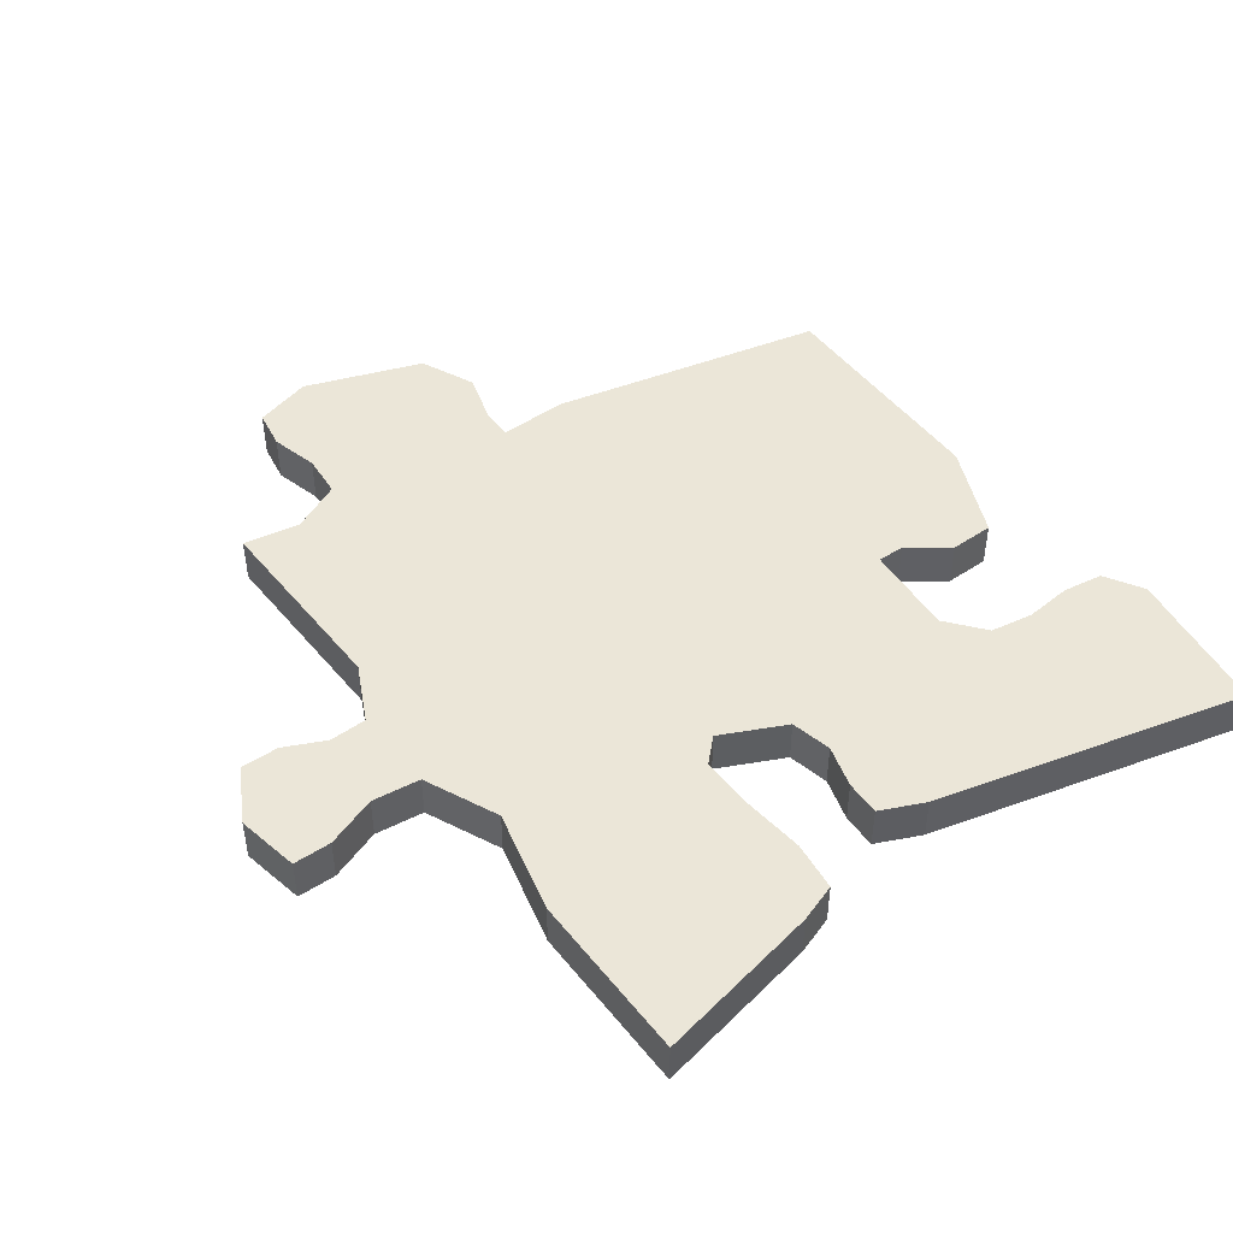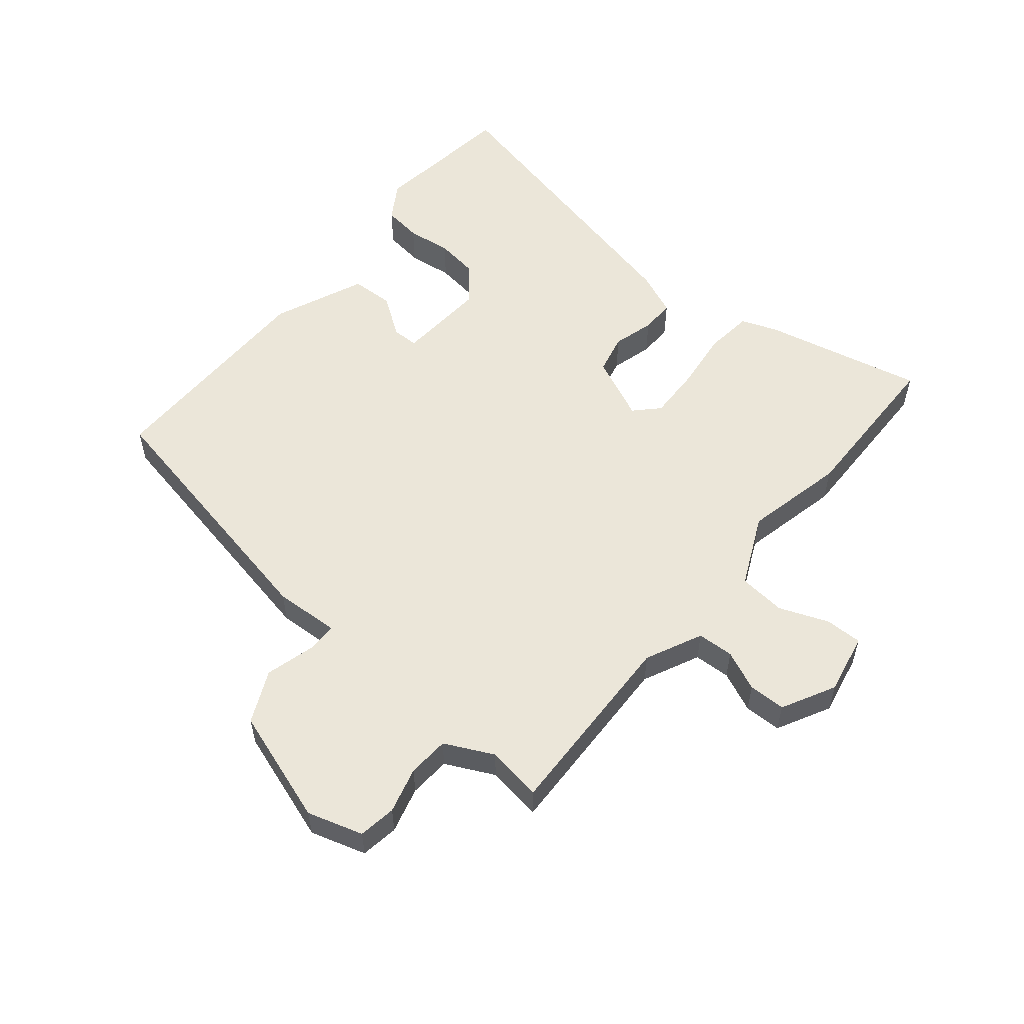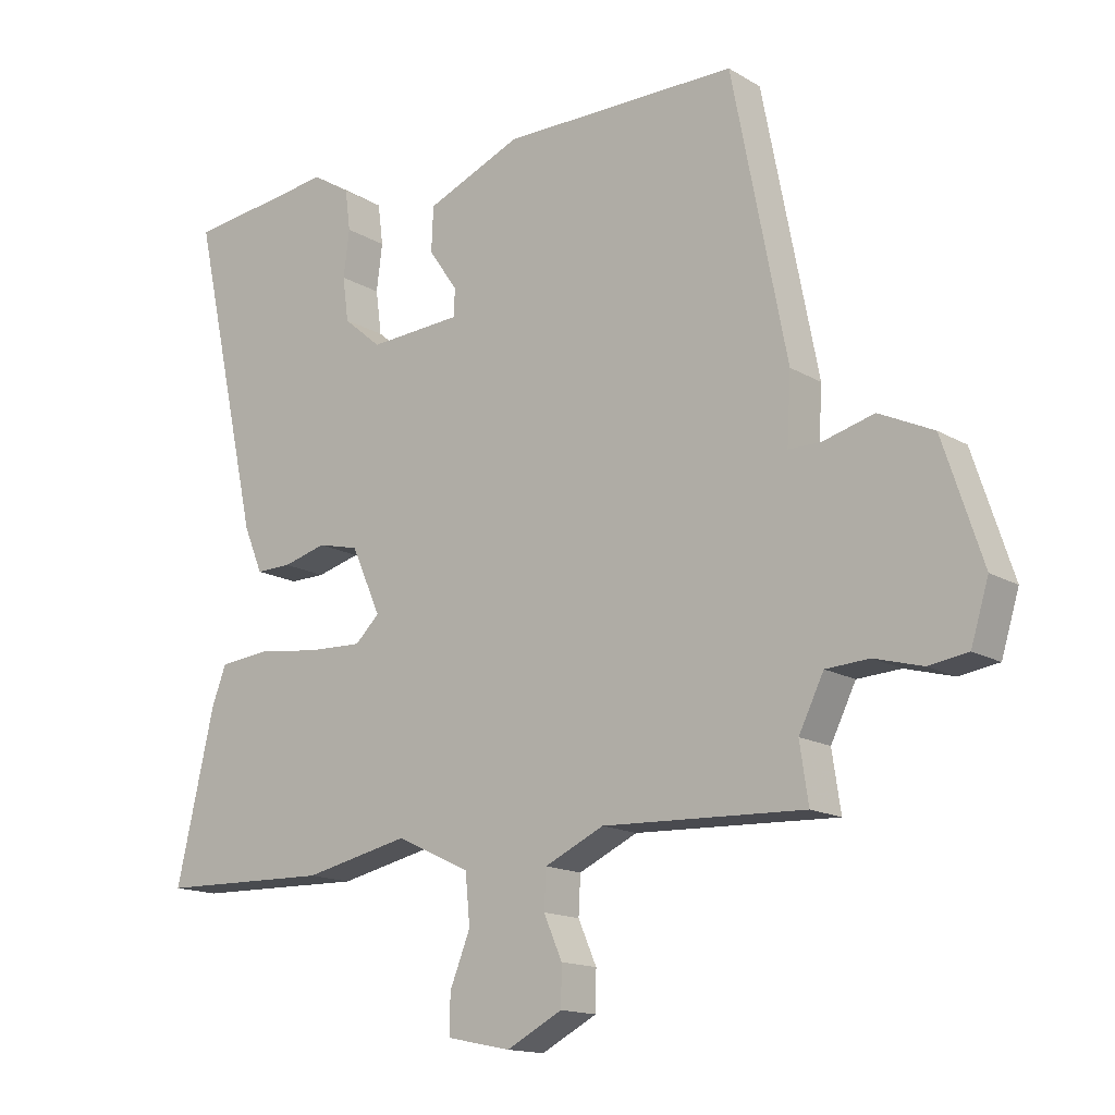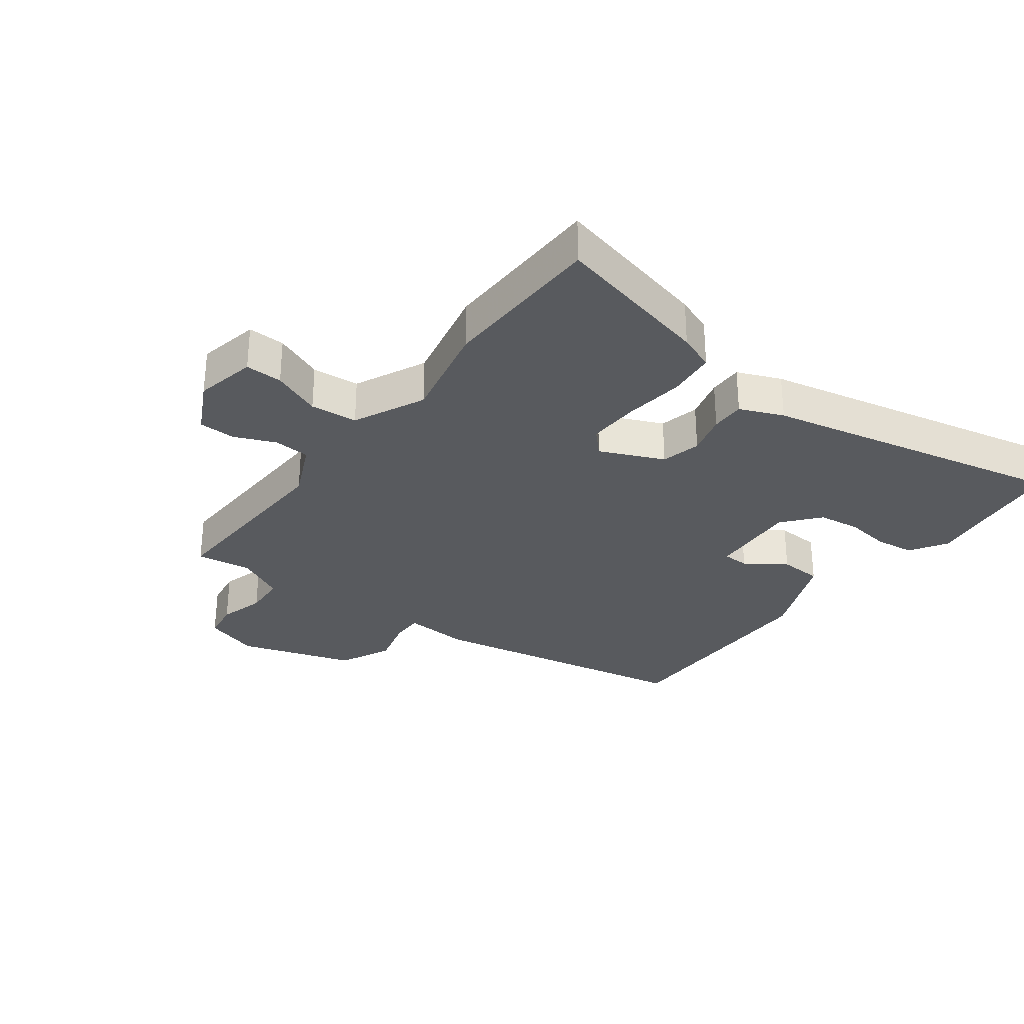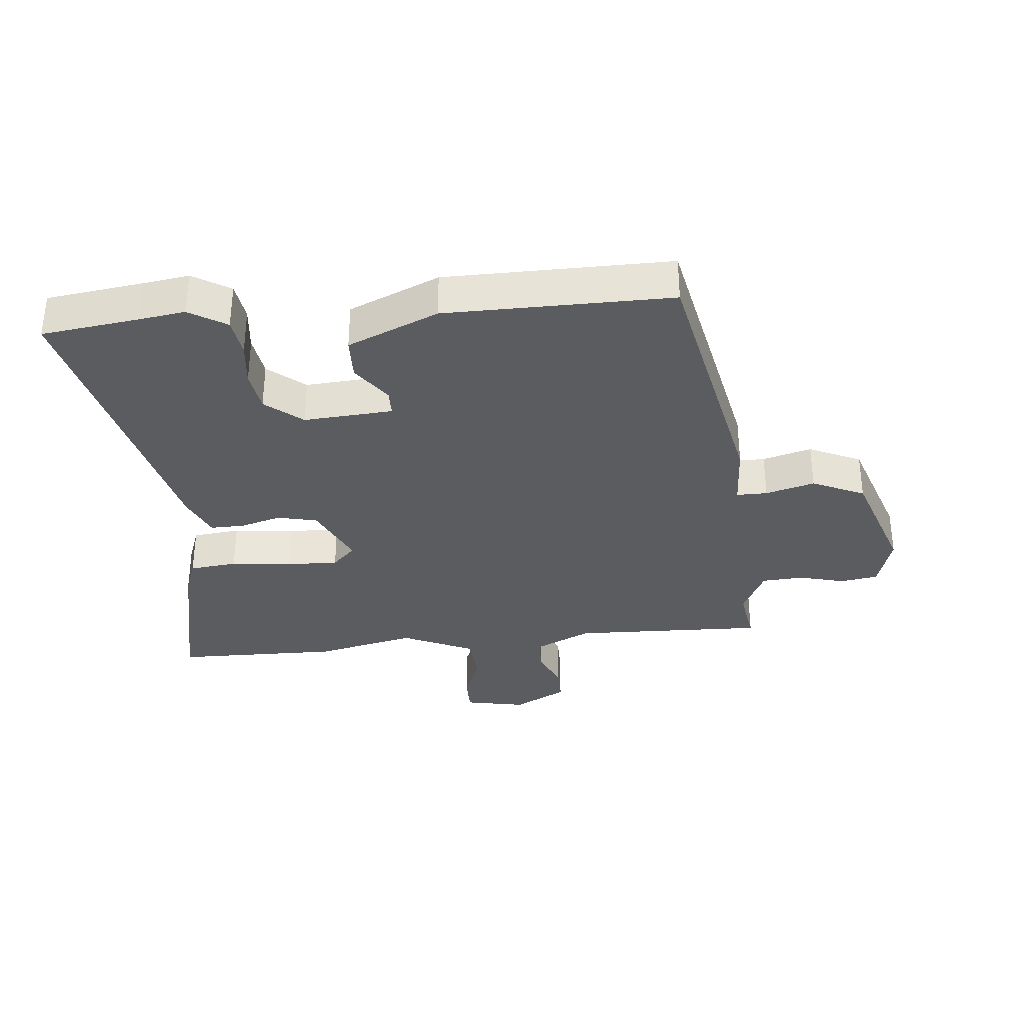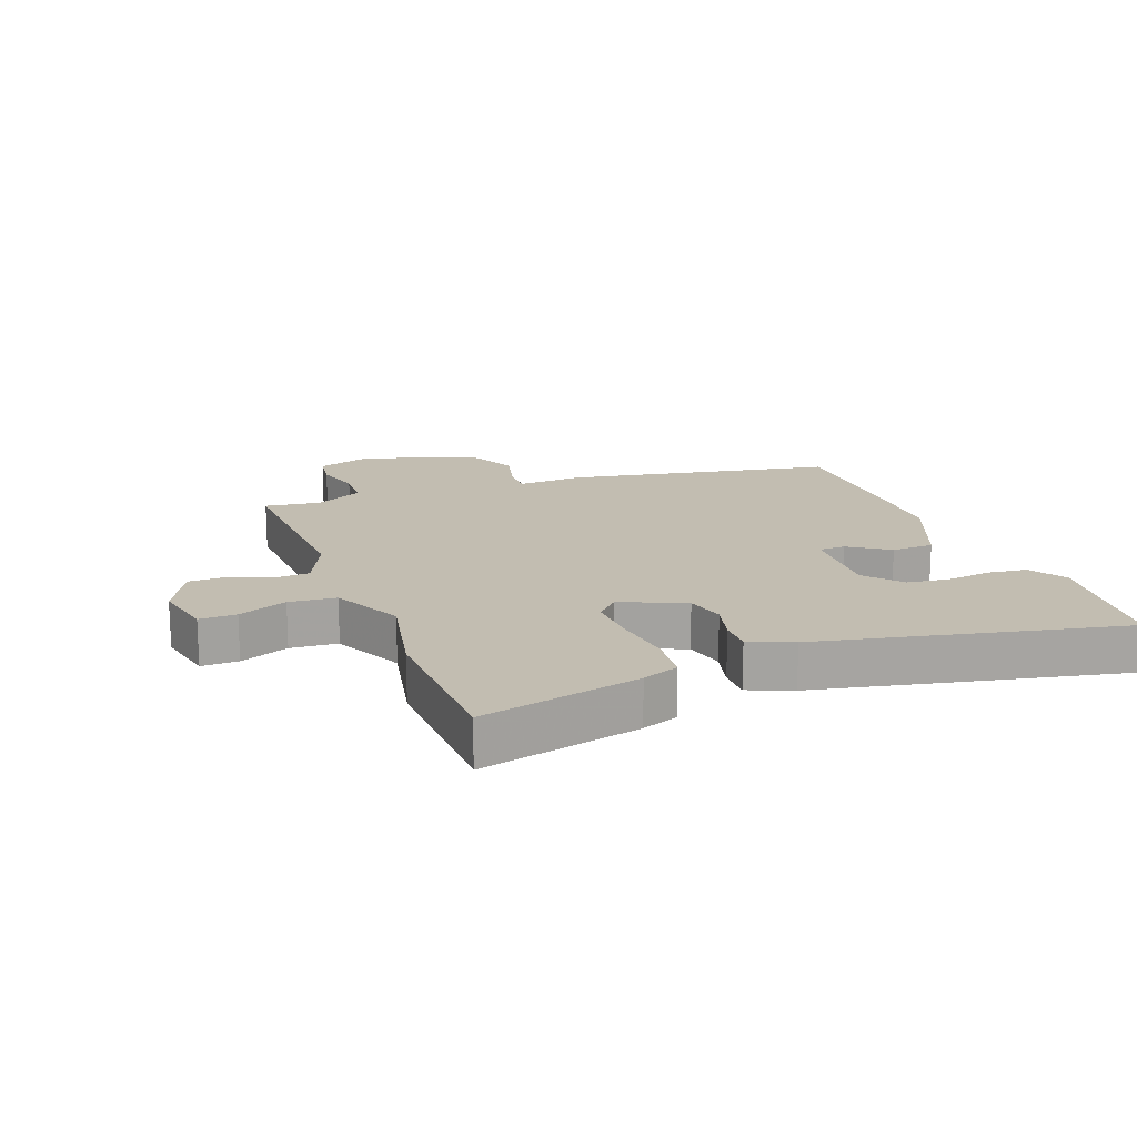
<metadata>
{"format":"obj","ext":"obj","renderer":"f3d","projection":"perspective","resolution":1024,"background":"white","views":[{"elev":46.5,"azim":-125.0,"up":"+Y"},{"elev":55.5,"azim":129.8,"up":"+Y"},{"elev":-15.0,"azim":38.6,"up":"+Z"},{"elev":-30.7,"azim":-127.1,"up":"+Y"},{"elev":-33.6,"azim":6.0,"up":"+Y"},{"elev":16.9,"azim":-111.1,"up":"+Y"}]}
</metadata>
<code>
v -0.33 0.07 -0.504
v -0.591 0.07 -0.498
v -0.533 0.07 -0.244
v -0.511 0.07 -0.186
v -0.435 0.07 -0.178
v -0.339 0.07 -0.19
v -0.256 0.07 -0.193
v -0.219 0.07 -0.157
v -0.264 0.07 -0.056
v -0.327 0.07 -0.041
v -0.393 0.07 -0.059
v -0.447 0.07 -0.06
v -0.476 0.07 0.009
v -0.582 0.07 0.49
v -0.427 0.07 0.509
v -0.354 0.07 0.519
v -0.295 0.07 0.482
v -0.287 0.07 0.42
v -0.296 0.07 0.349
v -0.287 0.07 0.282
v -0.229 0.07 0.233
v -0.087 0.07 0.242
v -0.086 0.07 0.284
v -0.13 0.07 0.347
v -0.127 0.07 0.415
v 0.018 0.07 0.476
v 0.377 0.07 0.476
v 0.46 0.07 0.051
v 0.454 0.07 -0.053
v 0.503 0.07 -0.053
v 0.581 0.07 -0.032
v 0.664 0.07 -0.071
v 0.724 0.07 -0.253
v 0.697 0.07 -0.341
v 0.637 0.07 -0.35
v 0.564 0.07 -0.33
v 0.498 0.07 -0.334
v 0.46 0.07 -0.411
v 0.473 0.07 -0.499
v 0.166 0.07 -0.487
v 0.076 0.07 -0.529
v 0.073 0.07 -0.587
v 0.101 0.07 -0.651
v 0.1 0.07 -0.71
v 0.015 0.07 -0.754
v -0.082 0.07 -0.734
v -0.081 0.07 -0.675
v -0.05 0.07 -0.597
v -0.057 0.07 -0.522
v -0.17 0.07 -0.469
v -0.33 0 -0.504
v -0.591 0 -0.498
v -0.533 0 -0.244
v -0.511 0 -0.186
v -0.435 0 -0.178
v -0.339 0 -0.19
v -0.256 0 -0.193
v -0.219 0 -0.157
v -0.264 0 -0.056
v -0.327 0 -0.041
v -0.393 0 -0.059
v -0.447 0 -0.06
v -0.476 0 0.009
v -0.582 0 0.49
v -0.427 0 0.509
v -0.354 0 0.519
v -0.295 0 0.482
v -0.287 0 0.42
v -0.296 0 0.349
v -0.287 0 0.282
v -0.229 0 0.233
v -0.087 0 0.242
v -0.086 0 0.284
v -0.13 0 0.347
v -0.127 0 0.415
v 0.018 0 0.476
v 0.377 0 0.476
v 0.46 0 0.051
v 0.454 0 -0.053
v 0.503 0 -0.053
v 0.581 0 -0.032
v 0.664 0 -0.071
v 0.724 0 -0.253
v 0.697 0 -0.341
v 0.637 0 -0.35
v 0.564 0 -0.33
v 0.498 0 -0.334
v 0.46 0 -0.411
v 0.473 0 -0.499
v 0.166 0 -0.487
v 0.076 0 -0.529
v 0.073 0 -0.587
v 0.101 0 -0.651
v 0.1 0 -0.71
v 0.015 0 -0.754
v -0.082 0 -0.734
v -0.081 0 -0.675
v -0.05 0 -0.597
v -0.057 0 -0.522
v -0.17 0 -0.469
f 46 47 48
f 45 46 48
f 44 45 48
f 43 44 48
f 42 43 48
f 41 42 48 49
f 40 41 49 50
f 38 39 40 50
f 34 35 36
f 33 34 36
f 32 33 36
f 31 32 36
f 30 31 36
f 29 30 36 37
f 27 28 29
f 26 27 29
f 25 26 29
f 24 25 29
f 23 24 29
f 29 37 38
f 23 29 38
f 22 23 38
f 17 18 19
f 16 17 19
f 15 16 19
f 15 19 20
f 14 15 20
f 13 14 20
f 12 13 20
f 11 12 20
f 10 11 20
f 9 10 20 21
f 4 5 6
f 3 4 6
f 2 3 6
f 1 2 6
f 50 1 6
f 50 6 7
f 38 50 7 8
f 21 22 38
f 9 21 38
f 8 9 38
f 98 97 96
f 98 96 95
f 98 95 94
f 98 94 93
f 98 93 92
f 99 98 92 91
f 100 99 91 90
f 100 90 89 88
f 86 85 84
f 86 84 83
f 86 83 82
f 86 82 81
f 86 81 80
f 87 86 80 79
f 79 78 77
f 79 77 76
f 79 76 75
f 79 75 74
f 79 74 73
f 88 87 79
f 88 79 73
f 88 73 72
f 69 68 67
f 69 67 66
f 69 66 65
f 70 69 65
f 70 65 64
f 70 64 63
f 70 63 62
f 70 62 61
f 70 61 60
f 71 70 60 59
f 56 55 54
f 56 54 53
f 56 53 52
f 56 52 51
f 56 51 100
f 57 56 100
f 58 57 100 88
f 88 72 71
f 88 71 59
f 88 59 58
f 1 51 52 2
f 2 52 53 3
f 3 53 54 4
f 4 54 55 5
f 5 55 56 6
f 6 56 57 7
f 7 57 58 8
f 8 58 59 9
f 9 59 60 10
f 10 60 61 11
f 11 61 62 12
f 12 62 63 13
f 13 63 64 14
f 14 64 65 15
f 15 65 66 16
f 16 66 67 17
f 17 67 68 18
f 18 68 69 19
f 19 69 70 20
f 20 70 71 21
f 21 71 72 22
f 22 72 73 23
f 23 73 74 24
f 24 74 75 25
f 25 75 76 26
f 26 76 77 27
f 27 77 78 28
f 28 78 79 29
f 29 79 80 30
f 30 80 81 31
f 31 81 82 32
f 32 82 83 33
f 33 83 84 34
f 34 84 85 35
f 35 85 86 36
f 36 86 87 37
f 37 87 88 38
f 38 88 89 39
f 39 89 90 40
f 40 90 91 41
f 41 91 92 42
f 42 92 93 43
f 43 93 94 44
f 44 94 95 45
f 45 95 96 46
f 46 96 97 47
f 47 97 98 48
f 48 98 99 49
f 49 99 100 50
f 50 100 51 1

</code>
